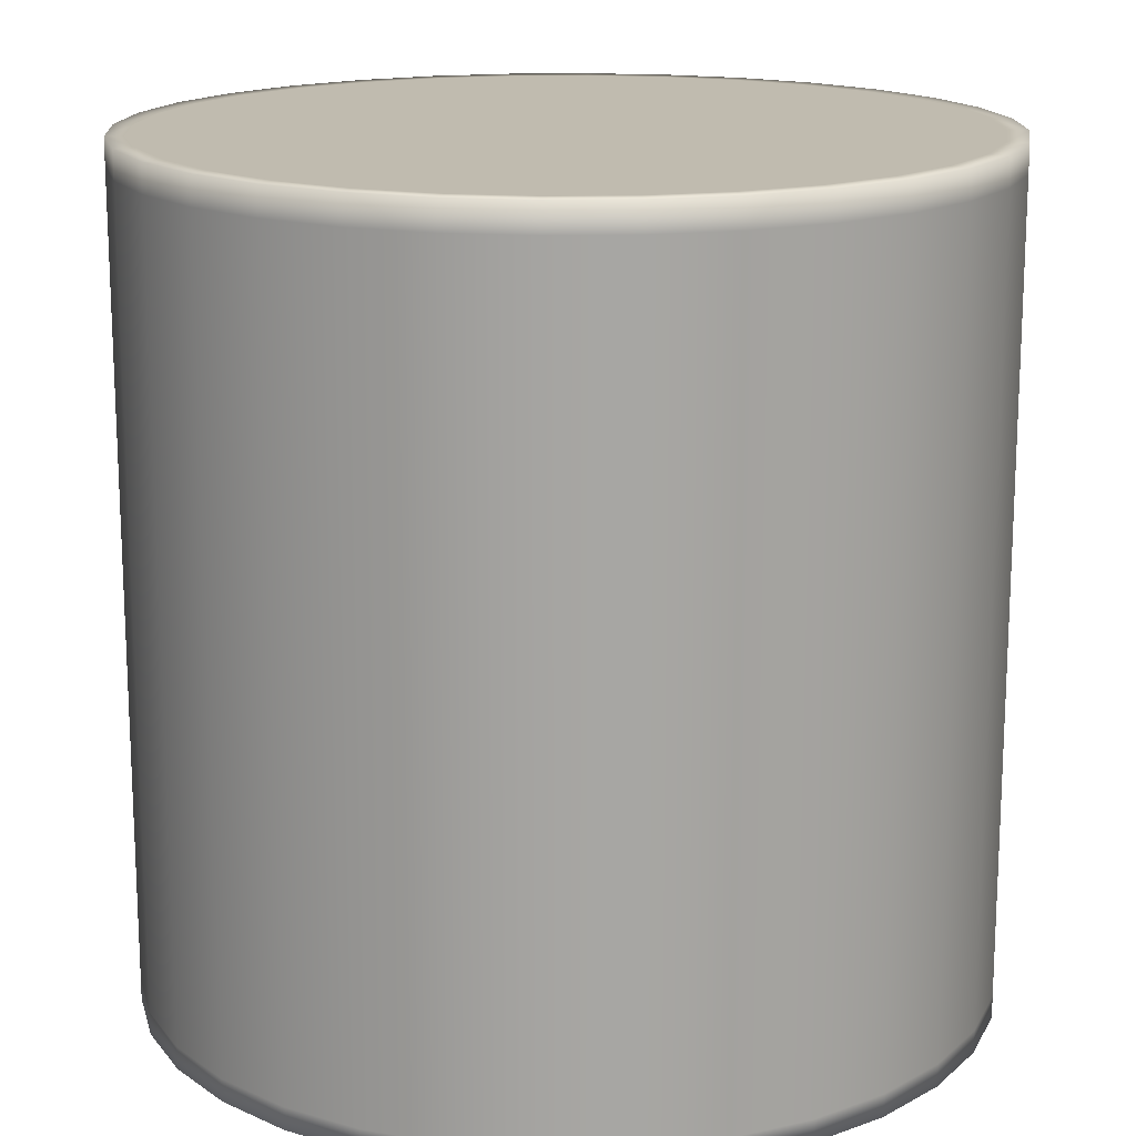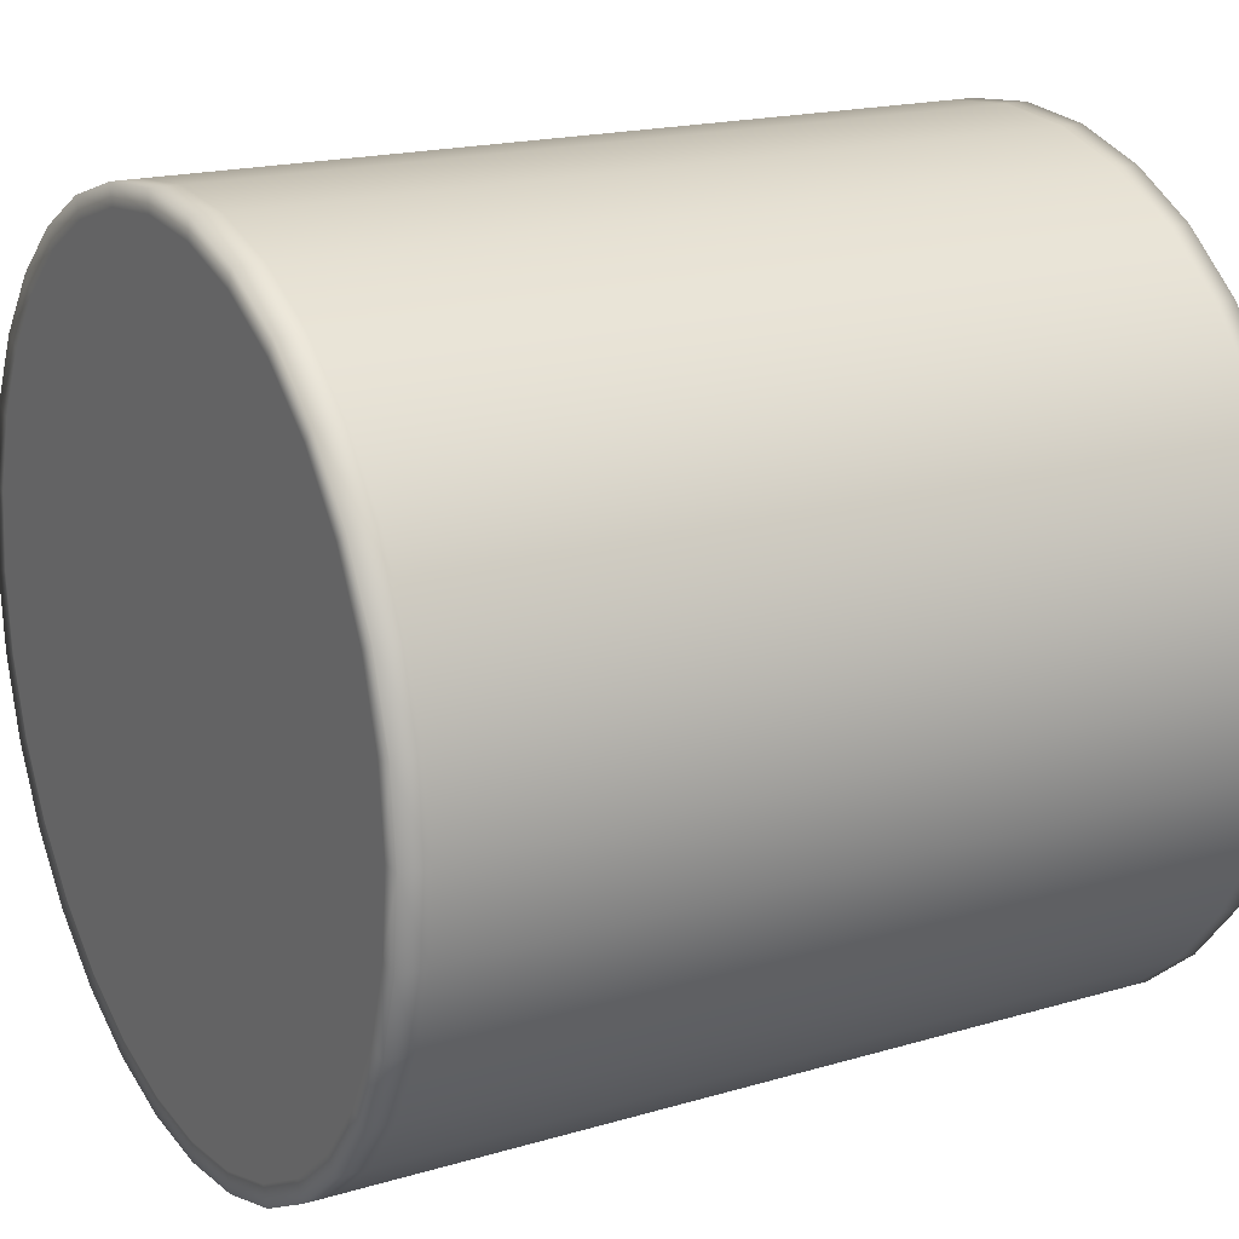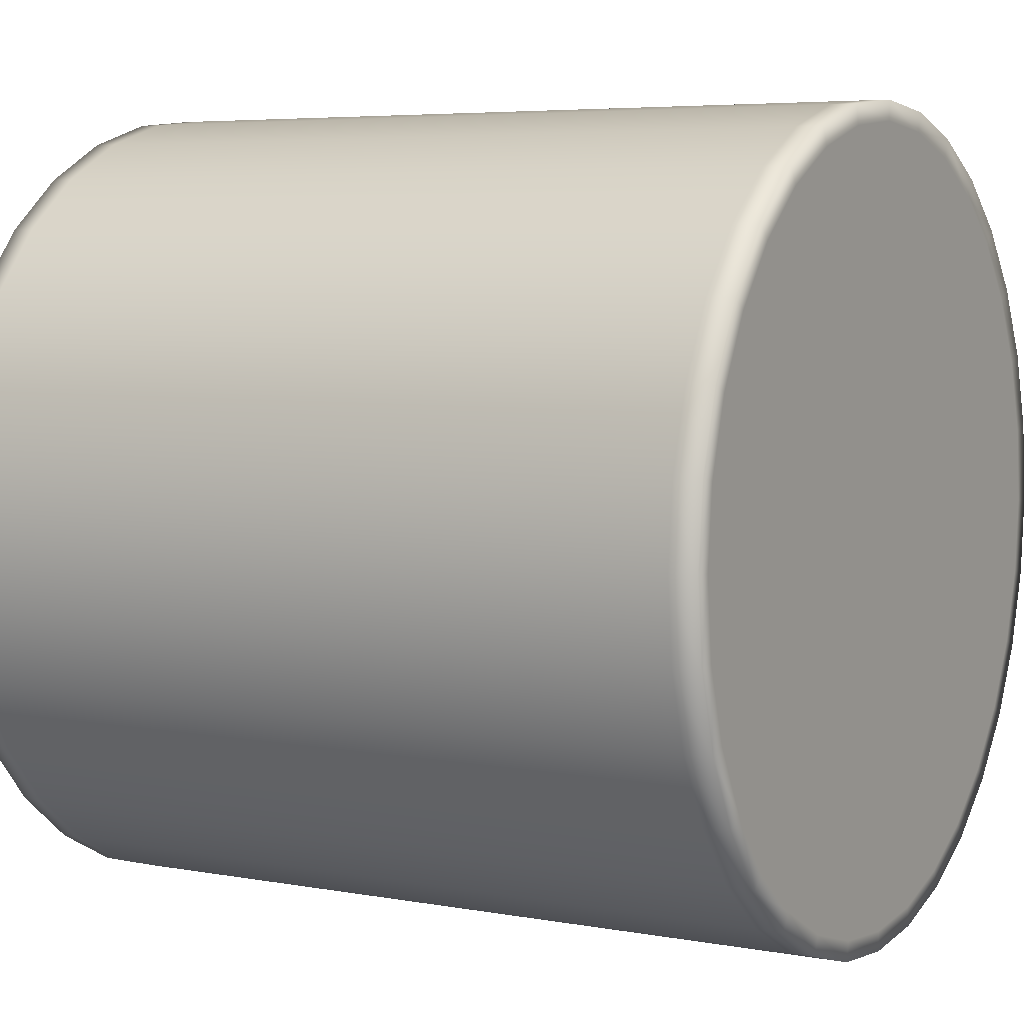
<metadata>
{"format":"obj","ext":"obj","renderer":"f3d","projection":"perspective","resolution":1024,"background":"white","views":[{"elev":16.2,"azim":-165.8,"up":"+Y"},{"elev":18.3,"azim":-119.7,"up":"+Z"},{"elev":5.4,"azim":119.7,"up":"+Z"}]}
</metadata>
<code>
o Cylinder
v 0 -1 -1
v 0 1 -1
v 0.1951 -1 -0.9808
v 0.1951 1 -0.9808
v 0.3827 -1 -0.9239
v 0.3827 1 -0.9239
v 0.5556 -1 -0.8315
v 0.5556 1 -0.8315
v 0.7071 -1 -0.7071
v 0.7071 1 -0.7071
v 0.8315 -1 -0.5556
v 0.8315 1 -0.5556
v 0.9239 -1 -0.3827
v 0.9239 1 -0.3827
v 0.9808 -1 -0.1951
v 0.9808 1 -0.1951
v 1 -1 -0
v 1 1 -0
v 0.9808 -1 0.1951
v 0.9808 1 0.1951
v 0.9239 -1 0.3827
v 0.9239 1 0.3827
v 0.8315 -1 0.5556
v 0.8315 1 0.5556
v 0.7071 -1 0.7071
v 0.7071 1 0.7071
v 0.5556 -1 0.8315
v 0.5556 1 0.8315
v 0.3827 -1 0.9239
v 0.3827 1 0.9239
v 0.1951 -1 0.9808
v 0.1951 1 0.9808
v -0 -1 1
v -0 1 1
v -0.1951 -1 0.9808
v -0.1951 1 0.9808
v -0.3827 -1 0.9239
v -0.3827 1 0.9239
v -0.5556 -1 0.8315
v -0.5556 1 0.8315
v -0.7071 -1 0.7071
v -0.7071 1 0.7071
v -0.8315 -1 0.5556
v -0.8315 1 0.5556
v -0.9239 -1 0.3827
v -0.9239 1 0.3827
v -0.9808 -1 0.1951
v -0.9808 1 0.1951
v -1 -1 -1e-06
v -1 1 -1e-06
v -0.9808 -1 -0.1951
v -0.9808 1 -0.1951
v -0.9239 -1 -0.3827
v -0.9239 1 -0.3827
v -0.8315 -1 -0.5556
v -0.8315 1 -0.5556
v -0.7071 -1 -0.7071
v -0.7071 1 -0.7071
v -0.5556 -1 -0.8315
v -0.5556 1 -0.8315
v -0.3827 -1 -0.9239
v -0.3827 1 -0.9239
v -0.1951 -1 -0.9808
v -0.1951 1 -0.9808
v 0 0.9333 -1
v 0.1951 0.9333 -0.9808
v 0.3827 0.9333 -0.9239
v 0.5556 0.9333 -0.8315
v 0.7071 0.9333 -0.7071
v 0.8315 0.9333 -0.5556
v 0.9239 0.9333 -0.3827
v 0.9808 0.9333 -0.1951
v 1 0.9333 -0
v 0.9808 0.9333 0.1951
v 0.9239 0.9333 0.3827
v 0.8315 0.9333 0.5556
v 0.7071 0.9333 0.7071
v 0.5556 0.9333 0.8315
v 0.3827 0.9333 0.9239
v 0.1951 0.9333 0.9808
v -0 0.9333 1
v -0.1951 0.9333 0.9808
v -0.3827 0.9333 0.9239
v -0.5556 0.9333 0.8315
v -0.7071 0.9333 0.7071
v -0.8315 0.9333 0.5556
v -0.9239 0.9333 0.3827
v -0.9808 0.9333 0.1951
v -1 0.9333 -1e-06
v -0.9808 0.9333 -0.1951
v -0.9239 0.9333 -0.3827
v -0.8315 0.9333 -0.5556
v -0.7071 0.9333 -0.7071
v -0.5556 0.9333 -0.8315
v -0.3827 0.9333 -0.9239
v -0.1951 0.9333 -0.9808
v 0.1951 -0.9462 -0.9808
v 0.3827 -0.9462 -0.9239
v 0.5556 -0.9462 -0.8315
v 0.7071 -0.9462 -0.7071
v 0.8315 -0.9462 -0.5556
v 0.9239 -0.9462 -0.3827
v 0.9808 -0.9462 -0.1951
v 1 -0.9462 -0
v 0.9808 -0.9462 0.1951
v 0.9239 -0.9462 0.3827
v 0.8315 -0.9462 0.5556
v 0.7071 -0.9462 0.7071
v 0.5556 -0.9462 0.8315
v 0.3827 -0.9462 0.9239
v 0.1951 -0.9462 0.9808
v -0 -0.9462 1
v -0.1951 -0.9462 0.9808
v -0.3827 -0.9462 0.9239
v -0.5556 -0.9462 0.8315
v -0.7071 -0.9462 0.7071
v -0.8315 -0.9462 0.5556
v -0.9239 -0.9462 0.3827
v -0.9808 -0.9462 0.1951
v -1 -0.9462 -1e-06
v -0.9808 -0.9462 -0.1951
v -0.9239 -0.9462 -0.3827
v -0.8315 -0.9462 -0.5556
v -0.7071 -0.9462 -0.7071
v -0.5556 -0.9462 -0.8315
v -0.3827 -0.9462 -0.9239
v -0.1951 -0.9462 -0.9808
v 0 -0.9462 -1
v 0.1053 1 -0.5292
v 0 1 -0.5396
v 0.2065 1 -0.4985
v 0.2998 1 -0.4486
v 0.3815 1 -0.3815
v 0.4486 1 -0.2998
v 0.4985 1 -0.2065
v 0.5292 1 -0.1053
v 0.5396 1 -0
v 0.5292 1 0.1053
v 0.4985 1 0.2065
v 0.4486 1 0.2998
v 0.3815 1 0.3815
v 0.2998 1 0.4486
v 0.2065 1 0.4985
v 0.1053 1 0.5292
v -0 1 0.5396
v -0.1053 1 0.5292
v -0.2065 1 0.4985
v -0.2998 1 0.4486
v -0.3815 1 0.3815
v -0.4486 1 0.2998
v -0.4985 1 0.2065
v -0.5292 1 0.1053
v -0.5396 1 -1e-06
v -0.5292 1 -0.1053
v -0.4985 1 -0.2065
v -0.4486 1 -0.2998
v -0.3815 1 -0.3815
v -0.2998 1 -0.4486
v -0.2065 1 -0.4985
v -0.1053 1 -0.5292
v 0 -1 -0.6011
v 0.1173 -1 -0.5895
v 0.23 -1 -0.5553
v 0.3339 -1 -0.4998
v 0.425 -1 -0.425
v 0.4998 -1 -0.3339
v 0.5553 -1 -0.23
v 0.5895 -1 -0.1173
v 0.6011 -1 -0
v 0.5895 -1 0.1173
v 0.5553 -1 0.23
v 0.4998 -1 0.3339
v 0.425 -1 0.425
v 0.3339 -1 0.4998
v 0.23 -1 0.5553
v 0.1173 -1 0.5895
v -0 -1 0.6011
v -0.1173 -1 0.5895
v -0.23 -1 0.5553
v -0.3339 -1 0.4998
v -0.425 -1 0.425
v -0.4998 -1 0.3339
v -0.5553 -1 0.23
v -0.5895 -1 0.1173
v -0.6011 -1 -1e-06
v -0.5895 -1 -0.1173
v -0.5553 -1 -0.23
v -0.4998 -1 -0.3339
v -0.425 -1 -0.425
v -0.3339 -1 -0.4998
v -0.23 -1 -0.5553
v -0.1173 -1 -0.5895
v 0.6726 1 0.6726
v 0.5285 1 0.7909
v -0.7909 1 0.5285
v -0.8788 1 0.364
v -0.364 1 -0.8788
v -0.1856 1 -0.933
v 0.9513 1 -0
v 0.933 1 0.1856
v -0.1856 1 0.933
v -0.364 1 0.8788
v -0.8788 1 -0.364
v -0.7909 1 -0.5285
v 0.6726 1 -0.6726
v 0.7909 1 -0.5285
v 0.364 1 0.8788
v -0.933 1 0.1856
v 0 1 -0.9513
v 0.1856 1 -0.933
v 0.8788 1 0.364
v -0.5285 1 0.7909
v -0.6726 1 -0.6726
v 0.8788 1 -0.364
v 0.1856 1 0.933
v -0.9513 1 -1e-06
v 0.364 1 -0.8788
v 0.7909 1 0.5285
v -0.6726 1 0.6726
v -0.5285 1 -0.7909
v 0.933 1 -0.1856
v -0 1 0.9513
v -0.933 1 -0.1856
v 0.5285 1 -0.7909
v 0.4205 1 0.4205
v -0.4945 1 0.3304
v -0.2276 1 -0.5495
v 0.5947 1 -0
v -0.116 1 0.5833
v -0.5494 1 -0.2276
v 0.4205 1 -0.4205
v 0 1 -0.5947
v 0.3304 1 0.4945
v -0.5495 1 0.2276
v -0.116 1 -0.5833
v 0.5833 1 0.116
v -0.2276 1 0.5494
v -0.4945 1 -0.3304
v 0.4945 1 -0.3304
v 0.2276 1 0.5495
v -0.5833 1 0.116
v 0.116 1 -0.5833
v 0.5495 1 0.2276
v -0.3304 1 0.4945
v -0.4205 1 -0.4205
v 0.5495 1 -0.2276
v 0.116 1 0.5833
v -0.5947 1 -1e-06
v 0.2276 1 -0.5495
v 0.4945 1 0.3304
v -0.4205 1 0.4205
v -0.3304 1 -0.4945
v 0.5833 1 -0.116
v -0 1 0.5947
v -0.5833 1 -0.116
v 0.3304 1 -0.4945
v 0.9375 -1 0.1865
v 0.9558 -1 -0
v -0.3658 -1 0.8831
v -0.1865 -1 0.9375
v -0.7948 -1 -0.531
v -0.8831 -1 -0.3658
v 0.7948 -1 -0.531
v 0.6759 -1 -0.6759
v 0.3658 -1 0.8831
v 0.531 -1 0.7948
v -0.9375 -1 0.1865
v -0.8831 -1 0.3658
v 0.1865 -1 -0.9375
v 0 -1 -0.9558
v -0.1865 -1 -0.9375
v 0.8831 -1 0.3658
v -0.531 -1 0.7948
v -0.6759 -1 -0.6759
v 0.8831 -1 -0.3658
v 0.1865 -1 0.9375
v -0.9558 -1 -1e-06
v 0.3658 -1 -0.8831
v 0.7948 -1 0.531
v -0.6759 -1 0.6759
v -0.531 -1 -0.7948
v 0.9375 -1 -0.1865
v -0 -1 0.9558
v -0.9375 -1 -0.1865
v 0.531 -1 -0.7948
v 0.6759 -1 0.6759
v -0.7948 -1 0.531
v -0.3658 -1 -0.8831
v 0.6302 -1 0.1254
v -0.2459 -1 0.5937
v -0.5343 -1 -0.357
v 0.5343 -1 -0.357
v 0.2459 -1 0.5937
v -0.6302 -1 0.1254
v 0.1254 -1 -0.6302
v 0.5937 -1 0.2459
v -0.357 -1 0.5343
v -0.4544 -1 -0.4544
v 0.5937 -1 -0.2459
v 0.1254 -1 0.6302
v -0.6426 -1 -1e-06
v 0.2459 -1 -0.5937
v 0.5343 -1 0.357
v -0.4544 -1 0.4544
v -0.357 -1 -0.5343
v 0.6302 -1 -0.1254
v -0 -1 0.6426
v -0.6302 -1 -0.1254
v 0.357 -1 -0.5343
v 0.4544 -1 0.4544
v -0.5343 -1 0.357
v -0.2459 -1 -0.5937
v 0.6426 -1 -0
v -0.1254 -1 0.6302
v -0.5937 -1 -0.2459
v 0.4544 -1 -0.4544
v 0.357 -1 0.5343
v -0.5937 -1 0.2459
v 0 -1 -0.6426
v -0.1254 -1 -0.6302
f 2 66 65
f 4 67 66
f 6 68 67
f 8 69 68
f 10 70 69
f 12 71 70
f 14 72 71
f 16 73 72
f 18 74 73
f 20 75 74
f 22 76 75
f 24 77 76
f 26 78 77
f 28 79 78
f 30 80 79
f 32 81 80
f 34 82 81
f 36 83 82
f 38 84 83
f 40 85 84
f 42 86 85
f 44 87 86
f 46 88 87
f 48 89 88
f 50 90 89
f 52 91 90
f 54 92 91
f 56 93 92
f 58 94 93
f 60 95 94
f 225 142 233
f 62 96 95
f 64 65 96
f 313 170 169
f 96 128 127
f 95 127 126
f 94 126 125
f 93 125 124
f 92 124 123
f 91 123 122
f 90 122 121
f 89 121 120
f 88 120 119
f 87 119 118
f 86 118 117
f 85 117 116
f 84 116 115
f 83 115 114
f 82 114 113
f 81 113 112
f 80 112 111
f 79 111 110
f 78 110 109
f 77 109 108
f 76 108 107
f 75 107 106
f 74 106 105
f 73 105 104
f 72 104 103
f 71 103 102
f 70 102 101
f 69 101 100
f 68 100 99
f 67 99 98
f 66 98 97
f 65 97 128
f 128 3 1
f 97 5 3
f 98 7 5
f 99 9 7
f 100 11 9
f 101 13 11
f 102 15 13
f 103 17 15
f 104 19 17
f 105 21 19
f 106 23 21
f 107 25 23
f 108 27 25
f 109 29 27
f 110 31 29
f 111 33 31
f 112 35 33
f 113 37 35
f 114 39 37
f 115 41 39
f 116 43 41
f 117 45 43
f 118 47 45
f 119 49 47
f 120 51 49
f 121 53 51
f 122 55 53
f 123 57 55
f 124 59 57
f 125 61 59
f 126 63 61
f 127 1 63
f 139 135 131
f 226 151 234
f 235 159 160
f 236 137 138
f 237 146 147
f 230 156 238
f 231 134 239
f 233 143 240
f 241 151 152
f 232 129 242
f 232 160 130
f 236 139 243
f 237 148 244
f 245 156 157
f 246 134 135
f 240 144 247
f 248 152 153
f 249 129 131
f 243 140 250
f 244 149 251
f 245 158 252
f 246 136 253
f 247 145 254
f 255 153 154
f 249 132 256
f 250 141 225
f 226 149 150
f 227 158 159
f 253 137 228
f 254 146 229
f 255 155 230
f 256 133 231
f 176 184 192
f 290 178 314
f 291 187 315
f 292 165 316
f 317 175 174
f 294 183 318
f 295 161 319
f 320 161 192
f 296 170 289
f 297 179 290
f 298 188 291
f 292 167 166
f 300 175 293
f 301 184 294
f 302 162 295
f 296 172 171
f 297 181 180
f 305 189 298
f 306 167 299
f 307 176 300
f 308 185 301
f 302 164 163
f 310 172 303
f 311 181 304
f 312 190 305
f 313 168 306
f 307 178 177
f 315 186 308
f 316 164 309
f 310 174 173
f 311 183 182
f 320 191 312
f 10 224 205
f 54 223 203
f 34 201 36
f 16 199 18
f 62 220 197
f 44 219 195
f 24 193 26
f 6 224 8
f 50 223 52
f 32 222 34
f 14 221 16
f 58 220 60
f 42 212 219
f 22 218 24
f 4 217 6
f 48 216 50
f 30 215 32
f 14 206 214
f 58 204 213
f 38 212 40
f 20 211 22
f 64 209 2
f 2 210 4
f 48 196 208
f 28 207 30
f 10 206 12
f 56 203 204
f 38 201 202
f 18 200 20
f 64 197 198
f 46 195 196
f 26 194 28
f 224 231 205
f 223 230 203
f 222 229 201
f 221 228 199
f 197 252 227
f 195 251 226
f 218 225 193
f 217 256 224
f 216 255 223
f 215 254 222
f 214 253 221
f 213 252 220
f 212 251 219
f 211 250 218
f 217 242 249
f 216 241 248
f 215 240 247
f 214 239 246
f 213 238 245
f 202 244 212
f 200 243 211
f 209 235 232
f 210 232 242
f 208 234 241
f 194 240 207
f 205 239 206
f 203 238 204
f 202 229 237
f 199 236 200
f 197 235 198
f 195 234 196
f 194 225 233
f 63 288 61
f 45 287 43
f 25 266 286
f 7 264 285
f 53 284 51
f 33 260 283
f 15 258 282
f 61 281 59
f 43 280 41
f 25 279 23
f 7 278 5
f 51 277 49
f 33 276 31
f 13 282 275
f 59 274 57
f 41 273 39
f 23 272 21
f 5 269 3
f 47 277 267
f 31 265 29
f 13 263 11
f 57 261 55
f 39 259 37
f 21 257 19
f 1 271 63
f 3 270 1
f 47 268 45
f 27 265 266
f 11 264 9
f 55 262 53
f 37 260 35
f 17 257 258
f 271 312 288
f 287 318 311
f 286 317 310
f 285 316 309
f 262 308 284
f 283 314 307
f 282 313 306
f 288 305 281
f 287 304 280
f 286 303 279
f 285 302 278
f 284 301 277
f 283 300 276
f 282 299 275
f 281 298 274
f 280 297 273
f 272 303 296
f 278 295 269
f 277 294 267
f 265 300 293
f 263 299 292
f 274 291 261
f 259 297 290
f 272 289 257
f 271 319 320
f 269 319 270
f 267 318 268
f 265 317 266
f 264 292 316
f 261 315 262
f 259 314 260
f 258 289 313
f 2 4 66
f 4 6 67
f 6 8 68
f 8 10 69
f 10 12 70
f 12 14 71
f 14 16 72
f 16 18 73
f 18 20 74
f 20 22 75
f 22 24 76
f 24 26 77
f 26 28 78
f 28 30 79
f 30 32 80
f 32 34 81
f 34 36 82
f 36 38 83
f 38 40 84
f 40 42 85
f 42 44 86
f 44 46 87
f 46 48 88
f 48 50 89
f 50 52 90
f 52 54 91
f 54 56 92
f 56 58 93
f 58 60 94
f 60 62 95
f 225 141 142
f 62 64 96
f 64 2 65
f 313 289 170
f 96 65 128
f 95 96 127
f 94 95 126
f 93 94 125
f 92 93 124
f 91 92 123
f 90 91 122
f 89 90 121
f 88 89 120
f 87 88 119
f 86 87 118
f 85 86 117
f 84 85 116
f 83 84 115
f 82 83 114
f 81 82 113
f 80 81 112
f 79 80 111
f 78 79 110
f 77 78 109
f 76 77 108
f 75 76 107
f 74 75 106
f 73 74 105
f 72 73 104
f 71 72 103
f 70 71 102
f 69 70 101
f 68 69 100
f 67 68 99
f 66 67 98
f 65 66 97
f 128 97 3
f 97 98 5
f 98 99 7
f 99 100 9
f 100 101 11
f 101 102 13
f 102 103 15
f 103 104 17
f 104 105 19
f 105 106 21
f 106 107 23
f 107 108 25
f 108 109 27
f 109 110 29
f 110 111 31
f 111 112 33
f 112 113 35
f 113 114 37
f 114 115 39
f 115 116 41
f 116 117 43
f 117 118 45
f 118 119 47
f 119 120 49
f 120 121 51
f 121 122 53
f 122 123 55
f 123 124 57
f 124 125 59
f 125 126 61
f 126 127 63
f 127 128 1
f 131 129 159
f 129 130 159
f 130 160 159
f 159 158 157
f 157 156 159
f 156 155 159
f 155 154 153
f 153 152 155
f 152 151 155
f 151 150 147
f 150 149 147
f 149 148 147
f 147 146 145
f 145 144 143
f 143 142 141
f 141 140 139
f 139 138 135
f 138 137 135
f 137 136 135
f 135 134 133
f 133 132 135
f 132 131 135
f 147 145 143
f 143 141 139
f 131 159 147
f 159 155 147
f 155 151 147
f 147 143 131
f 143 139 131
f 226 150 151
f 235 227 159
f 236 228 137
f 237 229 146
f 230 155 156
f 231 133 134
f 233 142 143
f 241 234 151
f 232 130 129
f 232 235 160
f 236 138 139
f 237 147 148
f 245 238 156
f 246 239 134
f 240 143 144
f 248 241 152
f 249 242 129
f 243 139 140
f 244 148 149
f 245 157 158
f 246 135 136
f 247 144 145
f 255 248 153
f 249 131 132
f 250 140 141
f 226 251 149
f 227 252 158
f 253 136 137
f 254 145 146
f 255 154 155
f 256 132 133
f 192 161 162
f 162 163 164
f 164 165 166
f 166 167 164
f 167 168 164
f 168 169 170
f 170 171 168
f 171 172 168
f 172 173 176
f 173 174 176
f 174 175 176
f 176 177 180
f 177 178 180
f 178 179 180
f 180 181 182
f 182 183 184
f 184 185 186
f 186 187 184
f 187 188 184
f 188 189 190
f 190 191 192
f 192 162 168
f 162 164 168
f 180 182 176
f 182 184 176
f 188 190 184
f 190 192 184
f 168 172 176
f 192 168 176
f 290 179 178
f 291 188 187
f 292 166 165
f 317 293 175
f 294 184 183
f 295 162 161
f 320 319 161
f 296 171 170
f 297 180 179
f 298 189 188
f 292 299 167
f 300 176 175
f 301 185 184
f 302 163 162
f 296 303 172
f 297 304 181
f 305 190 189
f 306 168 167
f 307 177 176
f 308 186 185
f 302 309 164
f 310 173 172
f 311 182 181
f 312 191 190
f 313 169 168
f 307 314 178
f 315 187 186
f 316 165 164
f 310 317 174
f 311 318 183
f 320 192 191
f 10 8 224
f 54 52 223
f 34 222 201
f 16 221 199
f 62 60 220
f 44 42 219
f 24 218 193
f 6 217 224
f 50 216 223
f 32 215 222
f 14 214 221
f 58 213 220
f 42 40 212
f 22 211 218
f 4 210 217
f 48 208 216
f 30 207 215
f 14 12 206
f 58 56 204
f 38 202 212
f 20 200 211
f 64 198 209
f 2 209 210
f 48 46 196
f 28 194 207
f 10 205 206
f 56 54 203
f 38 36 201
f 18 199 200
f 64 62 197
f 46 44 195
f 26 193 194
f 224 256 231
f 223 255 230
f 222 254 229
f 221 253 228
f 197 220 252
f 195 219 251
f 218 250 225
f 217 249 256
f 216 248 255
f 215 247 254
f 214 246 253
f 213 245 252
f 212 244 251
f 211 243 250
f 217 210 242
f 216 208 241
f 215 207 240
f 214 206 239
f 213 204 238
f 202 237 244
f 200 236 243
f 209 198 235
f 210 209 232
f 208 196 234
f 194 233 240
f 205 231 239
f 203 230 238
f 202 201 229
f 199 228 236
f 197 227 235
f 195 226 234
f 194 193 225
f 63 271 288
f 45 268 287
f 25 27 266
f 7 9 264
f 53 262 284
f 33 35 260
f 15 17 258
f 61 288 281
f 43 287 280
f 25 286 279
f 7 285 278
f 51 284 277
f 33 283 276
f 13 15 282
f 59 281 274
f 41 280 273
f 23 279 272
f 5 278 269
f 47 49 277
f 31 276 265
f 13 275 263
f 57 274 261
f 39 273 259
f 21 272 257
f 1 270 271
f 3 269 270
f 47 267 268
f 27 29 265
f 11 263 264
f 55 261 262
f 37 259 260
f 17 19 257
f 271 320 312
f 287 268 318
f 286 266 317
f 285 264 316
f 262 315 308
f 283 260 314
f 282 258 313
f 288 312 305
f 287 311 304
f 286 310 303
f 285 309 302
f 284 308 301
f 283 307 300
f 282 306 299
f 281 305 298
f 280 304 297
f 272 279 303
f 278 302 295
f 277 301 294
f 265 276 300
f 263 275 299
f 274 298 291
f 259 273 297
f 272 296 289
f 271 270 319
f 269 295 319
f 267 294 318
f 265 293 317
f 264 263 292
f 261 291 315
f 259 290 314
f 258 257 289

</code>
